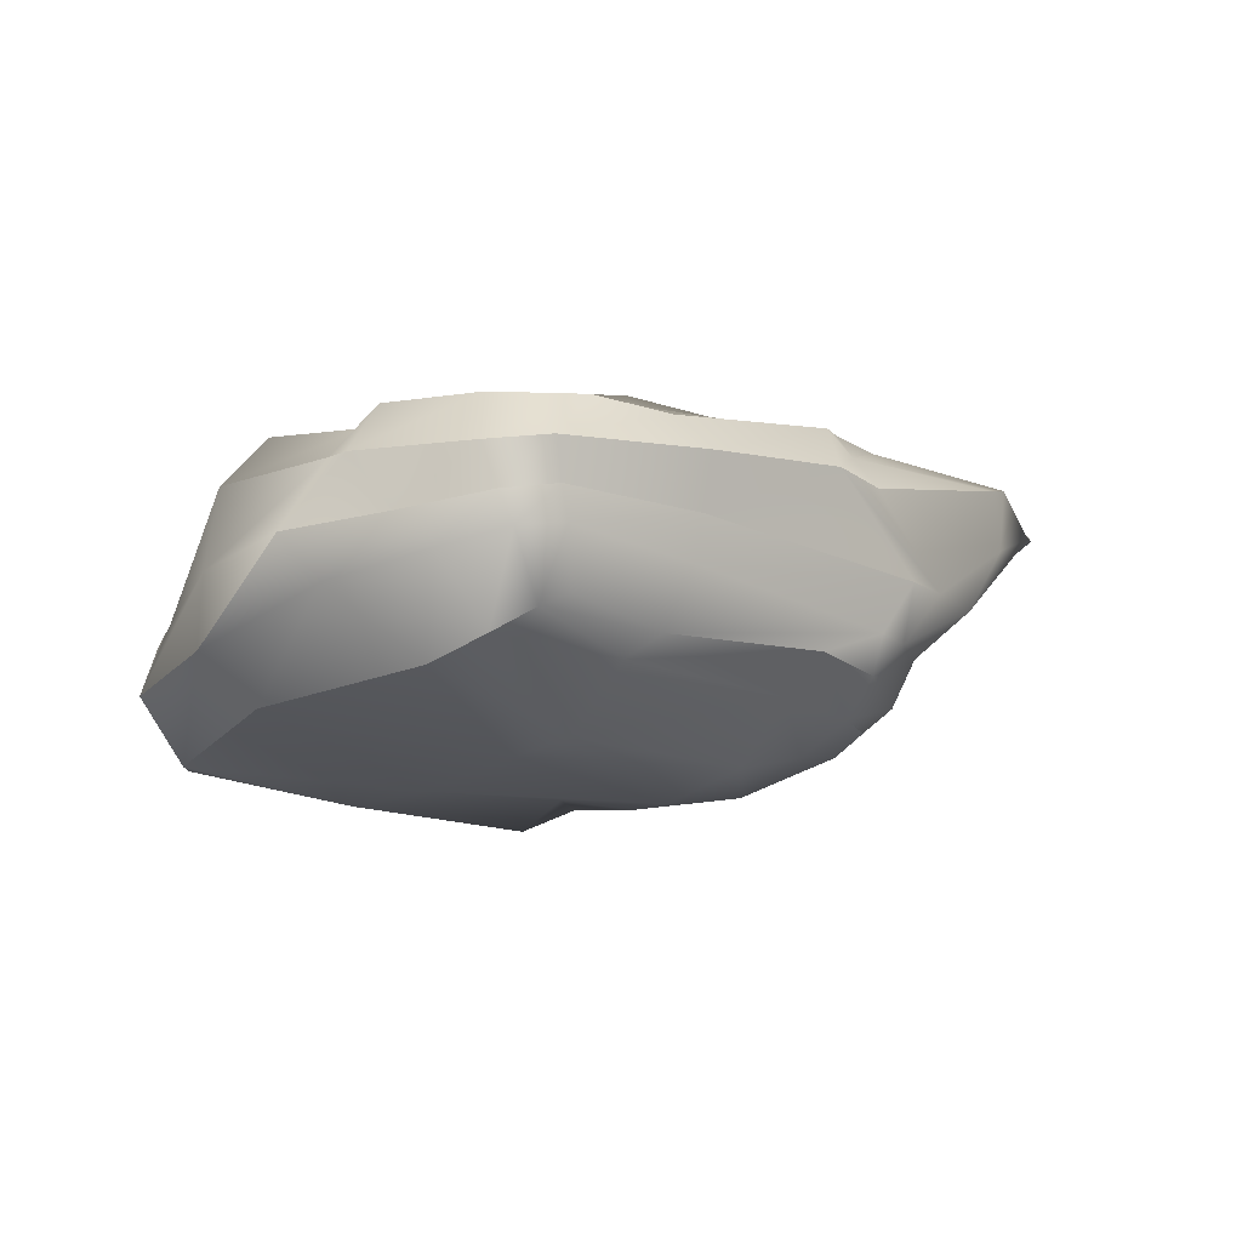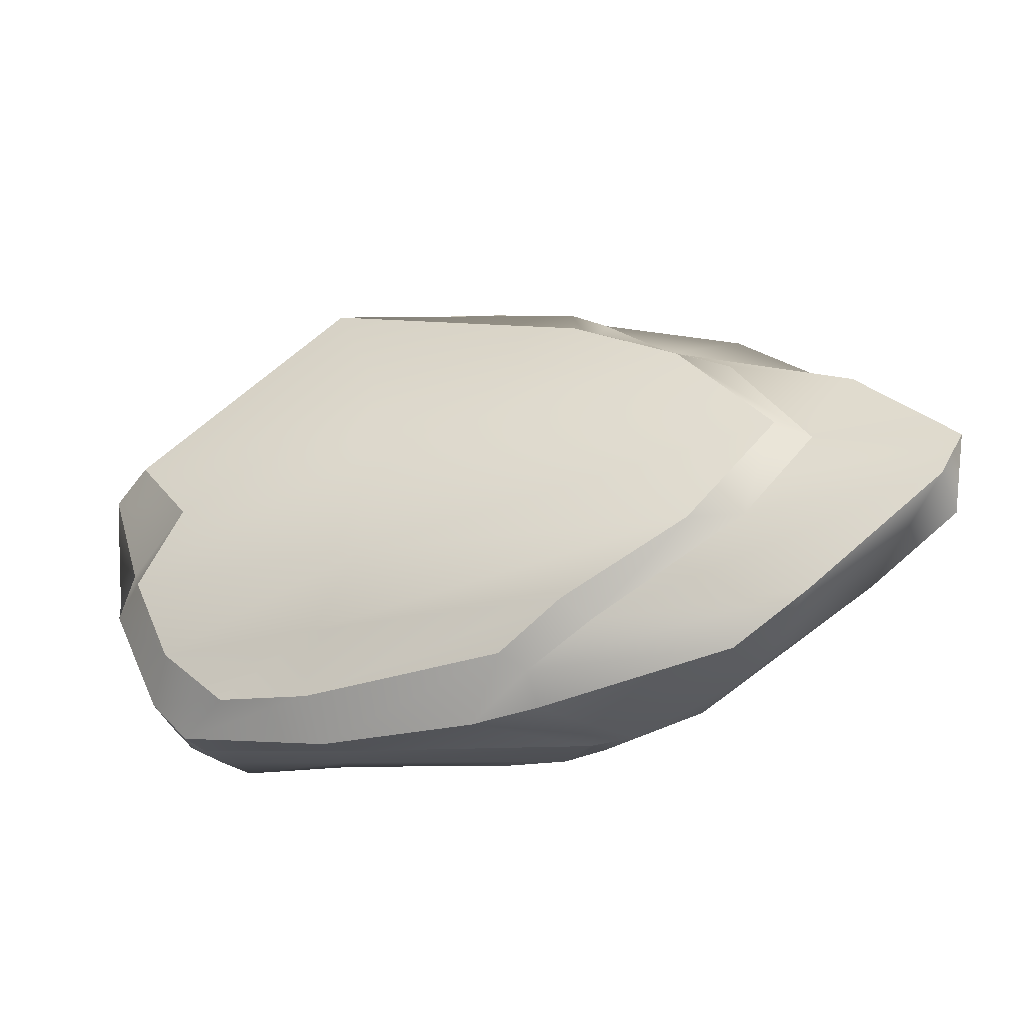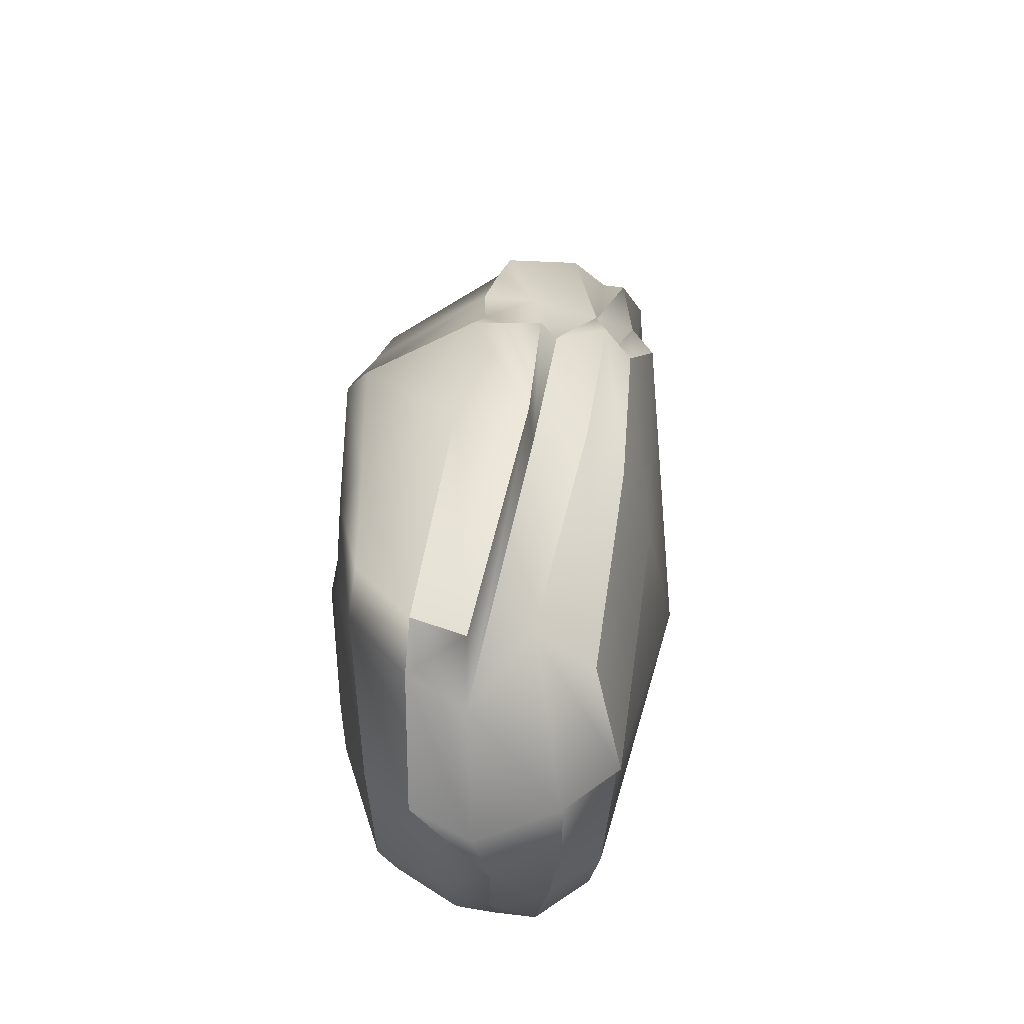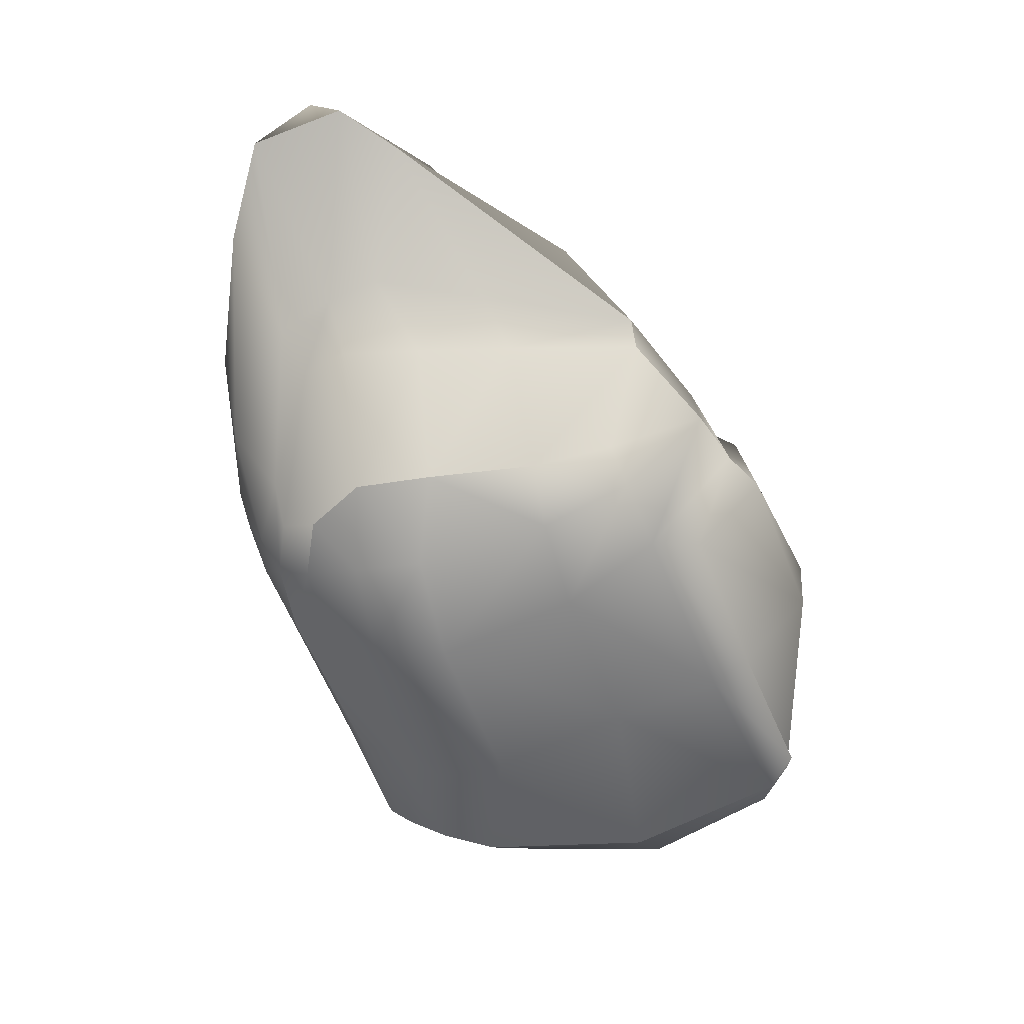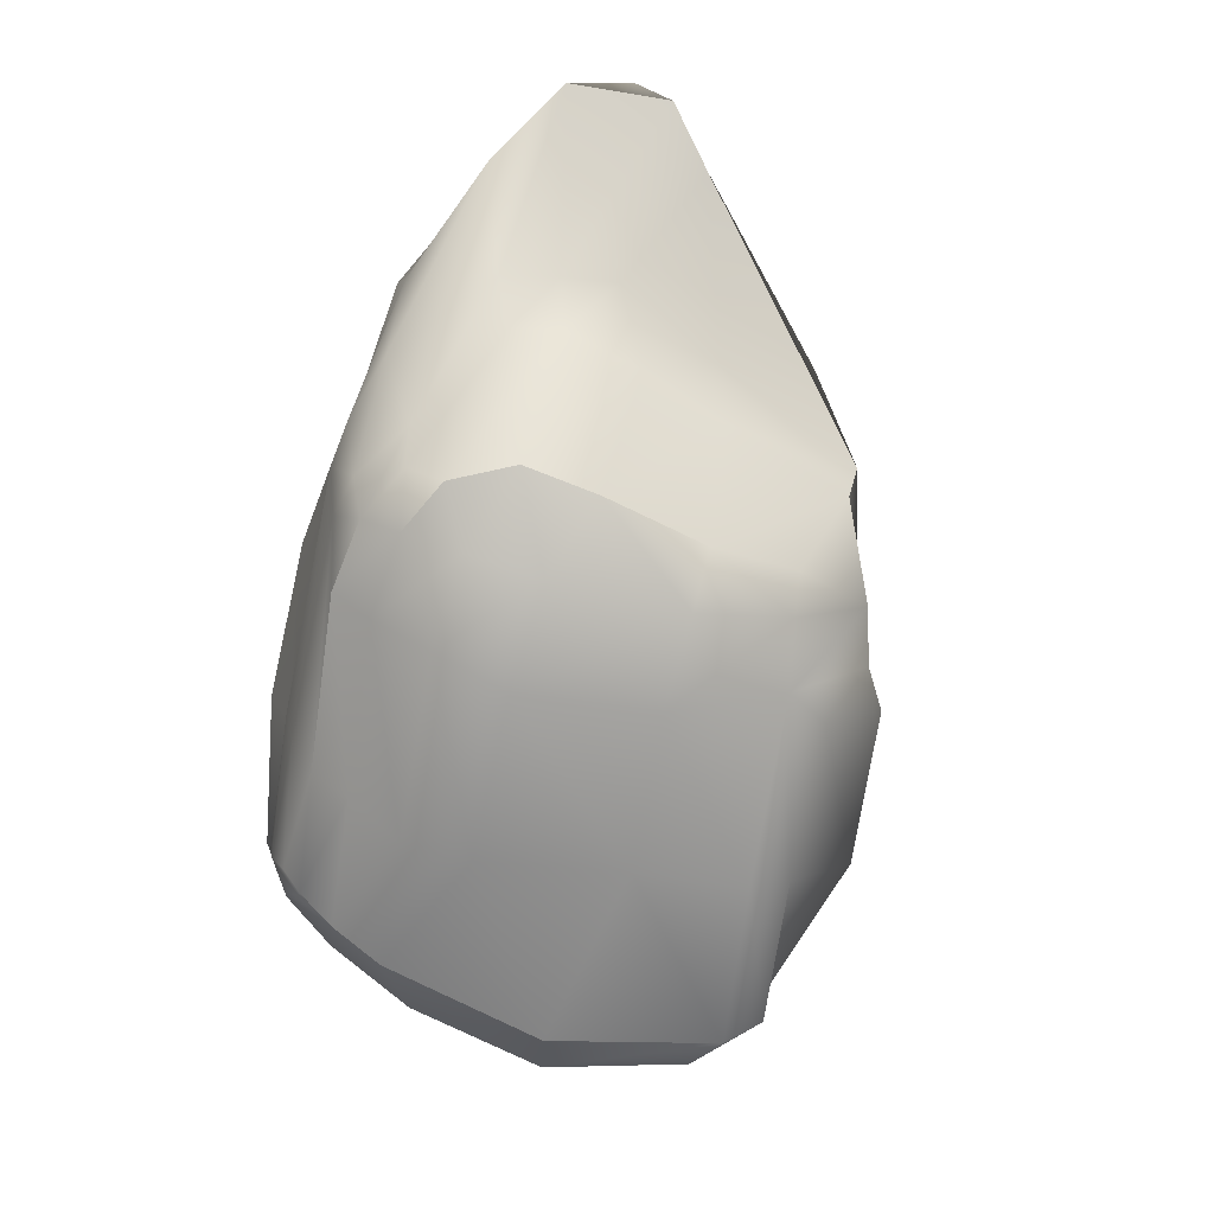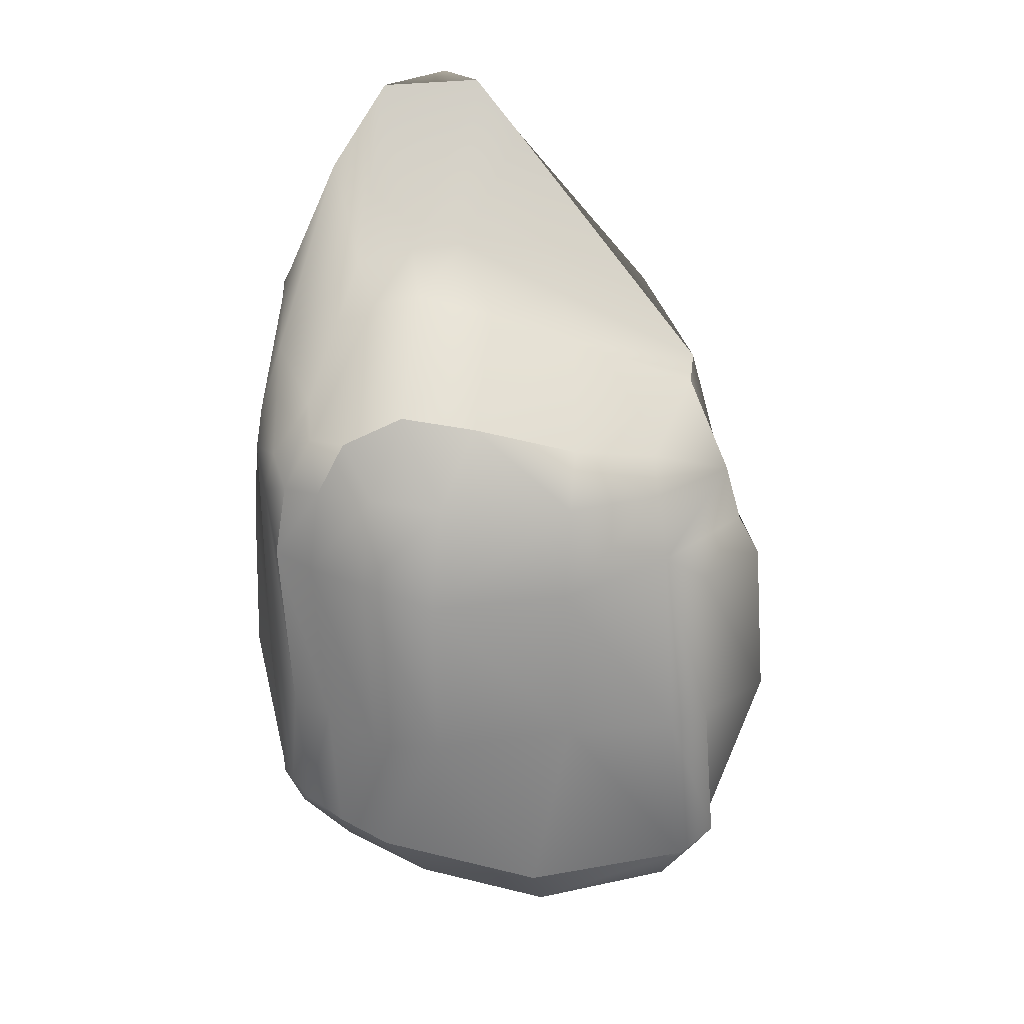
<metadata>
{"format":"obj","ext":"obj","renderer":"f3d","projection":"perspective","resolution":1024,"background":"white","views":[{"elev":-20.3,"azim":134.7,"up":"+Y"},{"elev":-37.3,"azim":-173.6,"up":"+Z"},{"elev":43.9,"azim":85.7,"up":"+Z"},{"elev":-55.8,"azim":-73.3,"up":"+Y"},{"elev":-68.1,"azim":-105.3,"up":"+Y"},{"elev":-65.5,"azim":-92.5,"up":"+Y"}]}
</metadata>
<code>
g default
v -2.41 -1.269 1.355
v -1.441 -1.756 1.515
v 0.4876 -1.854 1.714
v 2.182 -1.789 1.959
v -2.838 -0.1146 1.794
v -1.329 -0.3403 2.442
v 2.775 -1.319 1.813
v -3.081 0.03163 1.813
v -1.511 0.3921 1.992
v 0.4859 -0.01834 2.374
v 2.823 -0.7955 1.354
v -3.692 0.8094 1.272
v -1.923 0.9502 1.727
v 0.1498 0.5289 2.154
v 2.117 -0.1446 1.532
v -2.963 0.9846 1.053
v -1.976 1.226 1.284
v 0.6372 0.8283 2.072
v 2.098 0.4452 0.9946
v -4.767 1.514 0.0581
v -3.039 1.632 0.4615
v 0.1544 1.195 0.7359
v 2.712 0.6321 0.259
v -5.68 1.886 -1.045
v -3.938 1.799 -0.6623
v 0.1599 1.456 -0.4253
v 2.227 0.6686 -0.3761
v -5.44 1.891 -1.49
v -3.034 1.672 -1.64
v 0.1891 1.294 -1.493
v 2.673 0.4909 -1.15
v -4.117 1.432 -2.399
v -1.779 1.31 -2.237
v 0.7268 0.816 -2.09
v 2.309 0.4309 -2.01
v -3.385 1.088 -2.775
v -1.155 1.043 -2.643
v 0.8182 0.515 -2.656
v 1.695 0.4234 -2.582
v -3.58 0.5656 -2.7
v -0.8236 0.4432 -3.051
v 0.6919 0.1368 -2.987
v 2.167 -0.1053 -2.68
v -3.054 -0.1744 -2.69
v -1.915 -0.272 -2.939
v 0.6291 -0.3388 -2.792
v 2.043 -0.4623 -2.625
v -2.617 -0.691 -2.333
v -1.633 -0.784 -2.797
v 0.624 -0.7436 -2.685
v 1.944 -0.7517 -2.592
v -2.388 -1.17 -2.27
v -1.019 -1.067 -2.642
v 0.7023 -1.288 -2.417
v 1.768 -1.242 -2.454
v -2.406 -1.316 -1.916
v -0.9896 -1.393 -2.245
v 0.7665 -1.433 -2.034
v 1.921 -1.342 -2.248
v -2.74 -1.341 -1.308
v -1.043 -1.877 -1.656
v 0.8238 -1.979 -1.487
v 2.095 -1.508 -1.879
v -2.654 -1.359 -0.5477
v -0.9142 -2.073 -0.9107
v 0.8155 -1.998 -0.8153
v 2.272 -1.684 -1.355
v -2.411 -1.26 0.5179
v -0.9537 -1.751 0.4828
v 0.566 -1.955 0.6077
v 2.632 -1.743 0.3179
v 2.295 -0.8078 -2.365
v 2.634 -0.9419 -1.831
v 3.017 -1.091 -0.9446
v 3.171 -1.351 0.4365
v 2.415 -0.5249 -2.305
v 2.834 -0.6137 -1.565
v 3.211 -0.6242 -0.6056
v 3.359 -0.7926 0.1484
v 2.545 -0.134 -2.244
v 3.01 -0.04917 -1.185
v 2.853 0.08456 -0.7482
v 3.162 0.0489 0.2793
v -3.584 -0.1826 -1.681
v -3.711 -0.2272 -1.195
v -3.562 -0.315 -0.4038
v -3.22 -0.1361 0.4975
v -3.901 0.3068 -1.88
v -4.003 0.5097 -1.314
v -4.084 0.5236 -0.7618
v -3.632 0.3601 0.3228
v -4.734 1.157 -2.223
v -5.567 1.526 -1.697
v -5.679 1.481 -0.6794
v -5.143 1.333 -0.1874
v -2.027 -1.448 1.41
v -1.907 -1.65 0.49
v -1.925 -1.803 -0.8614
v -1.899 -1.589 -1.597
v -1.856 -1.377 -2.177
v -1.782 -1.079 -2.551
v -2.039 -0.7649 -2.702
v -2.353 -0.252 -2.888
v -1.478 0.4839 -2.931
v -1.408 0.8195 -2.712
v -2.067 1.172 -2.406
v -3.572 1.581 -1.592
v -4.295 1.628 -0.7408
v -3.565 1.473 0.3787
v -2.148 1.042 1.237
v -2.296 0.8831 1.596
v -1.888 0.1965 2.197
v -1.897 -0.315 2.258
v -1.15 -1.545 1.96
v 0.4382 -1.624 2.105
v 0.5418 -0.7344 2.816
v -0.9756 -0.4859 2.667
v 1.903 -1.703 2.278
v 2.427 -1.254 2.162
v 0.557 -0.06459 2.867
v -1.123 0.1913 2.511
v 2.512 -0.7621 1.978
g pCube1
f 113 96 2 6
f 114 115 116 117
f 115 118 119 116
f 112 113 6 9
f 117 116 120 121
f 116 119 122 120
f 111 9 13
f 9 10 14 13
f 10 11 15 14
f 110 13 17
f 13 14 18 17
f 14 15 19 18
f 109 110 17 21
f 17 18 22 21
f 18 19 23 22
f 108 109 21 25
f 21 22 26 25
f 22 23 27 26
f 107 108 25 29
f 25 26 30 29
f 26 27 31 30
f 106 107 29 33
f 29 30 34 33
f 30 31 35 34
f 105 106 33 37
f 33 34 38 37
f 34 35 39 38
f 104 105 41
f 37 38 42 41
f 38 39 43 42
f 103 104 41 45
f 41 42 46 45
f 42 43 47 46
f 102 103 45 49
f 45 46 50 49
f 46 47 51 50
f 101 102 49 53
f 49 50 54 53
f 50 51 55 54
f 100 101 53 57
f 53 54 58 57
f 54 55 59 58
f 99 100 57 61
f 57 58 62 61
f 58 59 63 62
f 98 99 61 65
f 61 62 66 65
f 62 63 67 66
f 97 98 65 69
f 65 66 70 69
f 66 67 71 70
f 96 97 69 2
f 69 70 3 2
f 70 71 4 3
f 59 55 51 72
f 63 59 72 73
f 67 63 73 74
f 71 67 74 75
f 4 71 75 7
f 72 51 47 76
f 73 72 76 77
f 74 73 77 78
f 75 78 79
f 7 75 79 11
f 76 47 43 80
f 77 76 80 81
f 78 77 81 82
f 79 78 82 83
f 11 79 83 15
f 80 43 39 35
f 81 80 35 31
f 82 81 31 27
f 83 82 27 23
f 15 83 23 19
f 52 56 84 48
f 56 60 85 84
f 60 64 86 85
f 64 68 87 86
f 68 1 5 87
f 48 84 88 44
f 84 85 89 88
f 85 86 90 89
f 86 87 91 90
f 87 5 8 91
f 44 88 92
f 88 89 93 92
f 89 90 94 93
f 90 91 95 94
f 95 8 12
f 40 92 32 36
f 92 93 28 32
f 93 94 24 28
f 94 95 20 24
f 95 12 16 20
f 68 97 96 1
f 64 98 97 68
f 60 99 98 64
f 56 100 99 60
f 52 101 100 56
f 48 102 101 52
f 44 103 102 48
f 40 104 103 44
f 36 104 40
f 32 106 105 36
f 28 107 106 32
f 24 108 107 28
f 20 109 108 24
f 16 110 109 20
f 16 111 110
f 8 112 111 12
f 5 113 112 8
f 1 96 113 5
f 2 3 115 114
f 6 2 114 117
f 3 4 118 115
f 4 7 119 118
f 10 9 121 120
f 9 6 117 121
f 7 11 122 119
f 11 10 120 122
f 41 105 37
f 110 111 13
f 12 111 16
f 36 105 104
f 91 8 95
f 44 92 40
f 111 112 9
f 75 74 78

</code>
